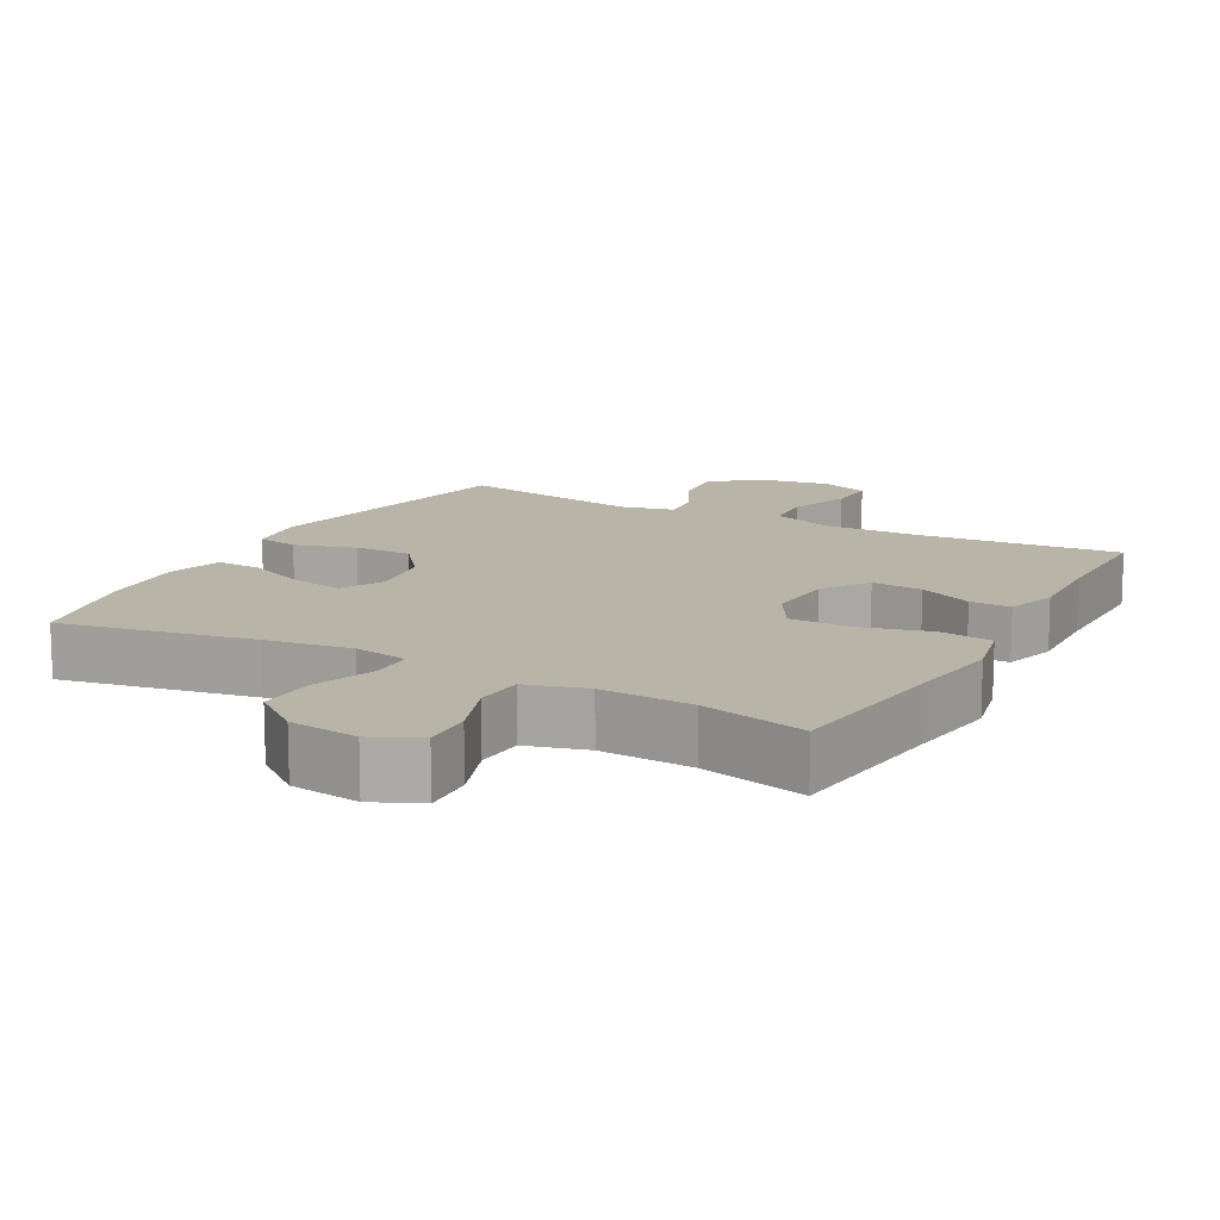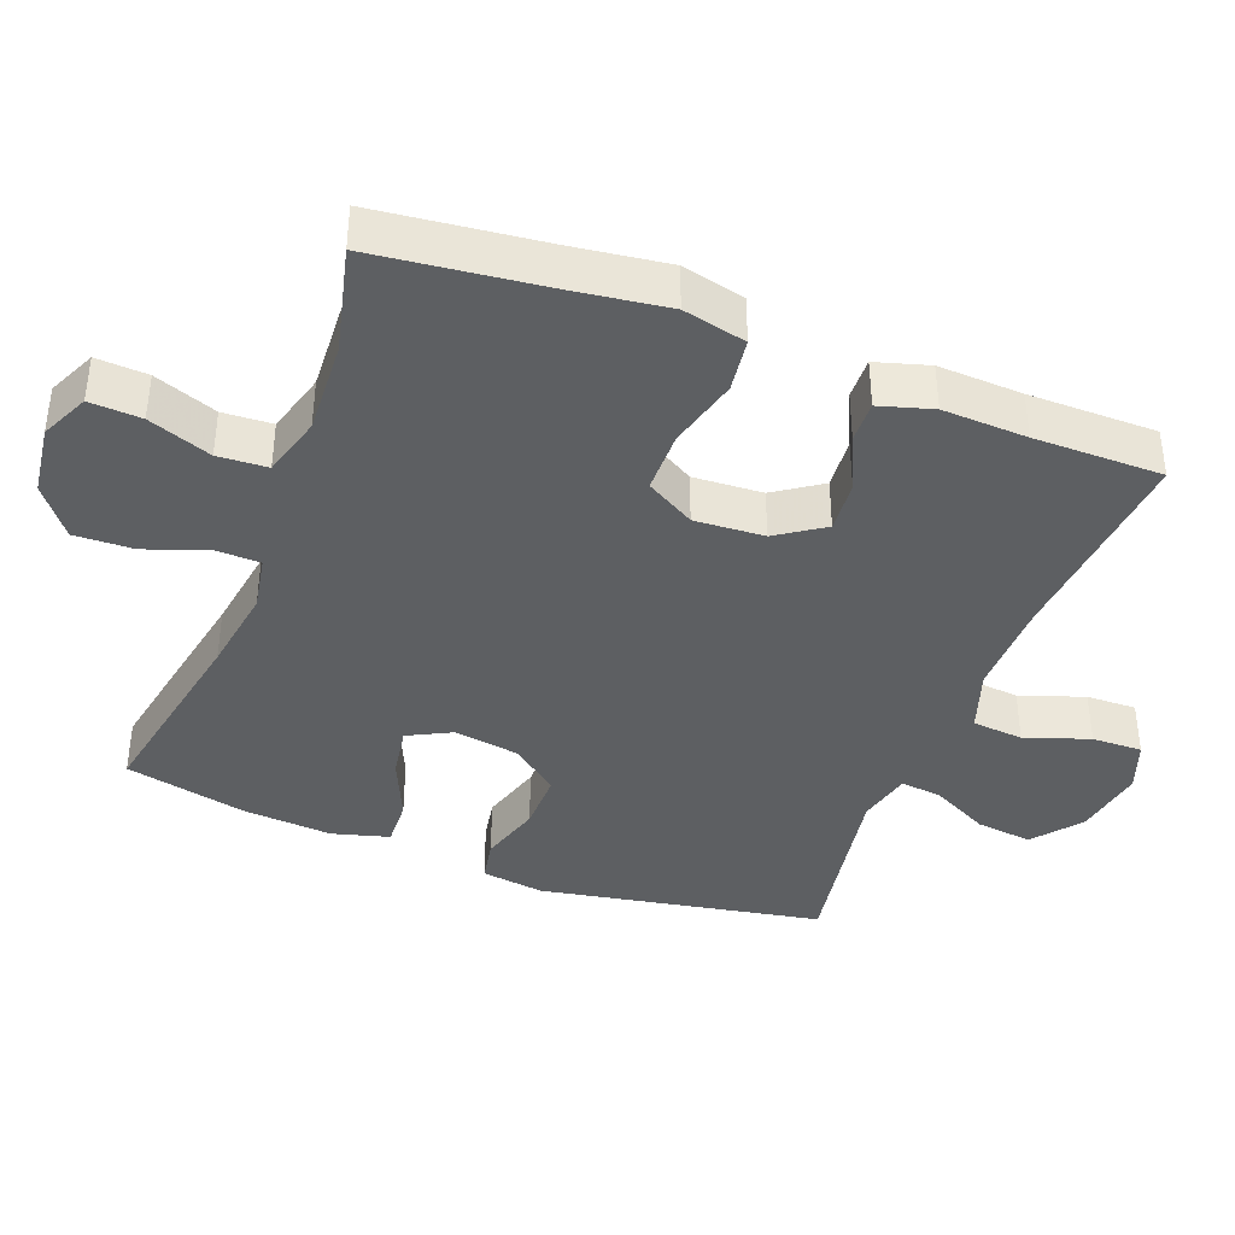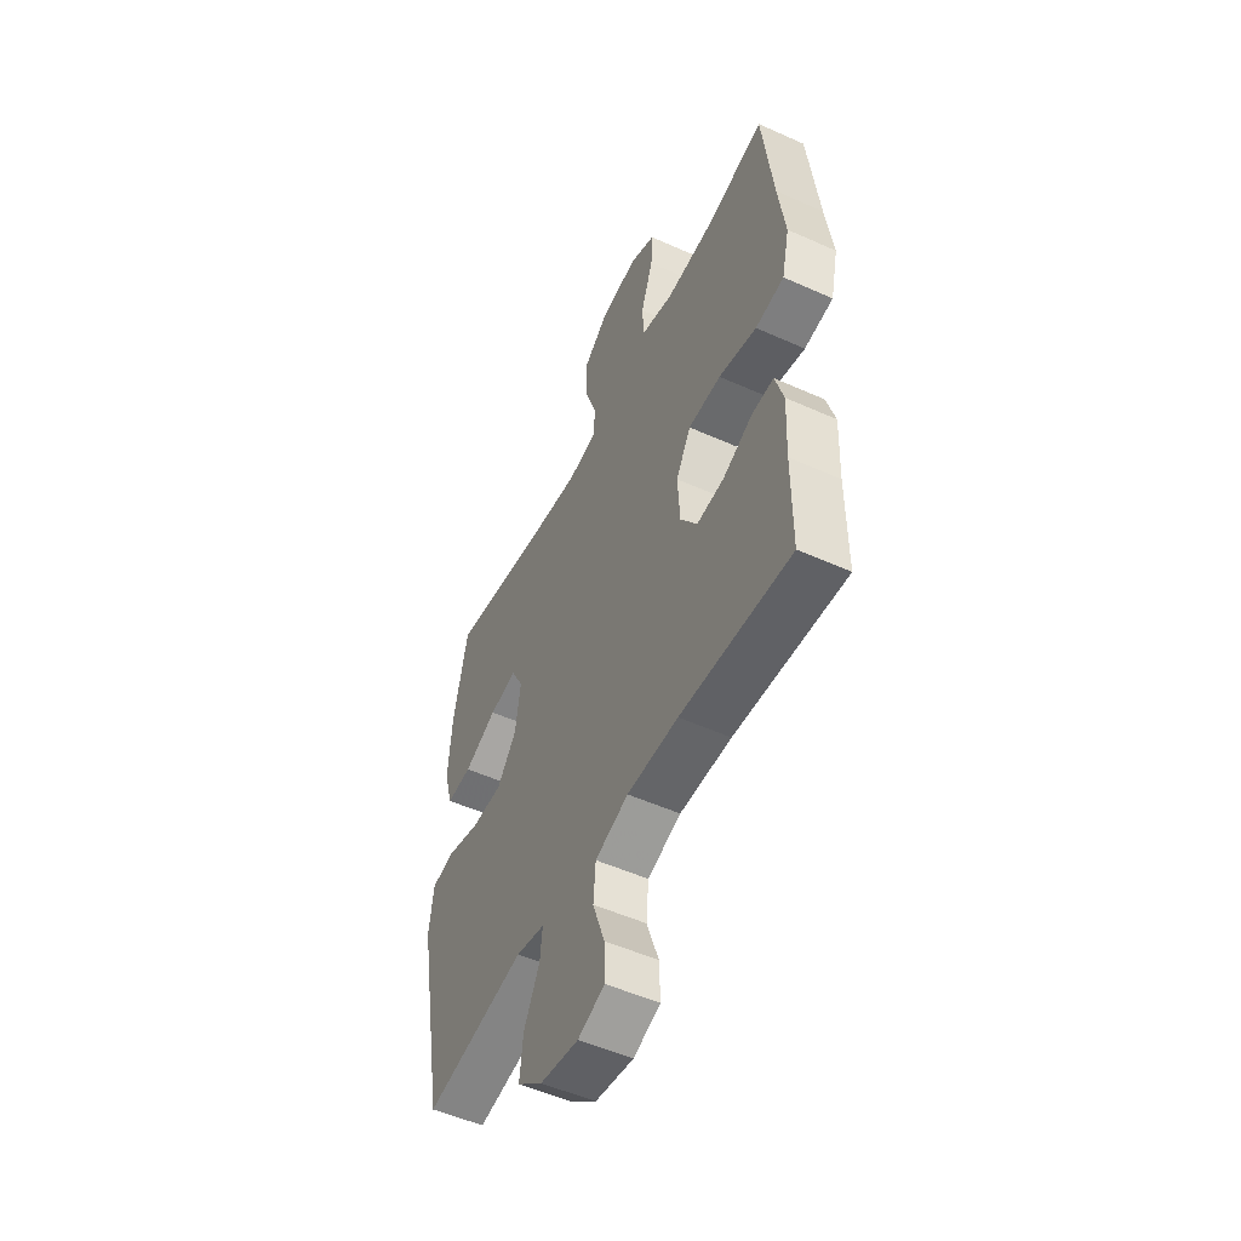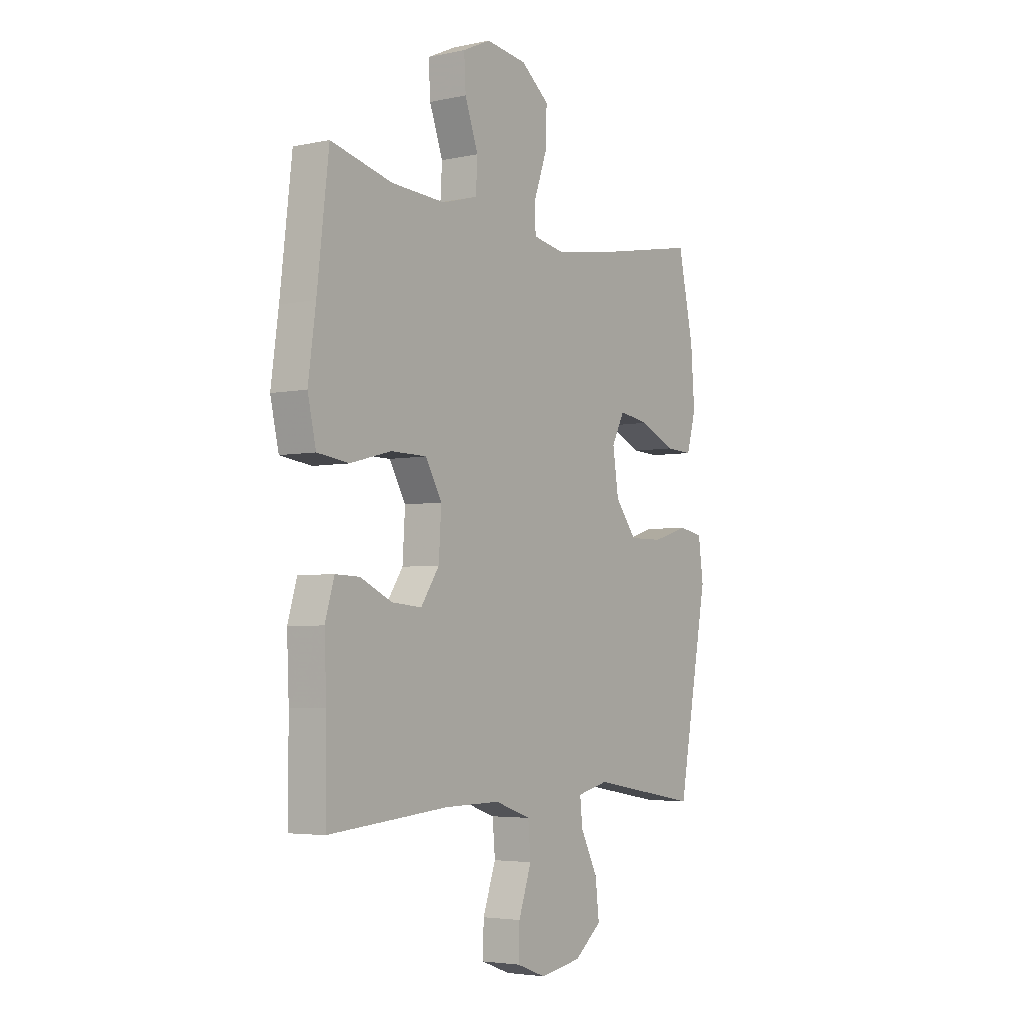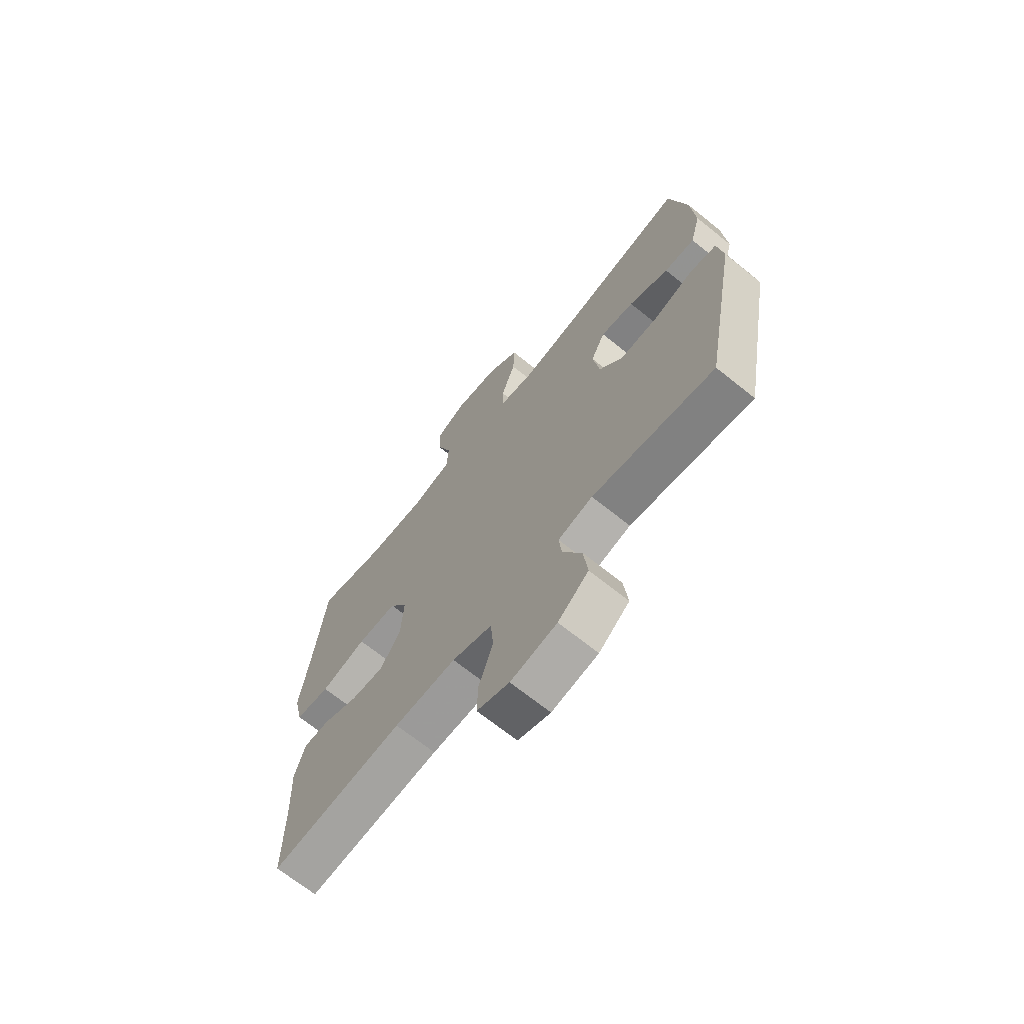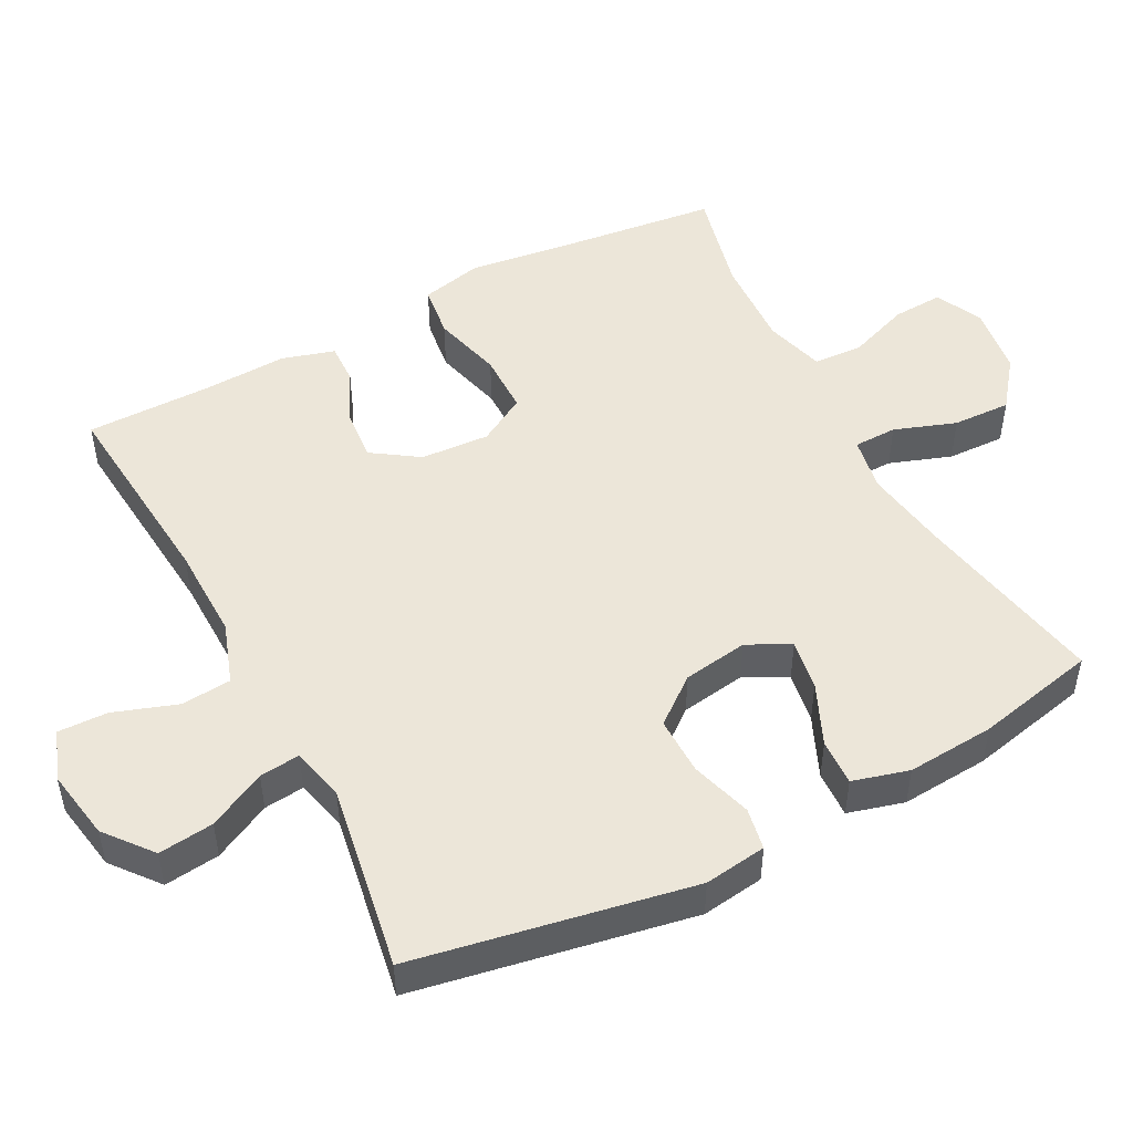
<metadata>
{"format":"obj","ext":"obj","renderer":"f3d","projection":"perspective","resolution":1024,"background":"white","views":[{"elev":13.3,"azim":28.6,"up":"+Y"},{"elev":-39.6,"azim":69.0,"up":"+Y"},{"elev":-52.3,"azim":64.2,"up":"+Z"},{"elev":-4.1,"azim":124.8,"up":"+Z"},{"elev":-68.8,"azim":-128.8,"up":"+Z"},{"elev":49.4,"azim":-117.8,"up":"+Y"}]}
</metadata>
<code>
v 0.5 0.07 0.5
v 0.528 0.07 0.262
v 0.546 0.07 0.131
v 0.526 0.07 0.043
v 0.451 0.07 0.033
v 0.352 0.07 0.059
v 0.266 0.07 0.058
v 0.227 0.07 -0.01
v 0.233 0.07 -0.107
v 0.277 0.07 -0.172
v 0.349 0.07 -0.166
v 0.425 0.07 -0.131
v 0.483 0.07 -0.129
v 0.505 0.07 -0.203
v 0.5 0.07 -0.321
v 0.5 0.07 -0.5
v 0.212 0.07 -0.475
v 0.078 0.07 -0.473
v -0.009 0.07 -0.503
v -0.015 0.07 -0.574
v 0.016 0.07 -0.663
v 0.018 0.07 -0.733
v -0.052 0.07 -0.759
v -0.152 0.07 -0.742
v -0.218 0.07 -0.689
v -0.209 0.07 -0.611
v -0.168 0.07 -0.53
v -0.162 0.07 -0.473
v -0.237 0.07 -0.455
v -0.5 0.07 -0.5
v -0.573 0.07 -0.109
v -0.561 0.07 -0.021
v -0.502 0.07 -0.01
v -0.416 0.07 -0.036
v -0.334 0.07 -0.037
v -0.283 0.07 0.028
v -0.269 0.07 0.12
v -0.3 0.07 0.18
v -0.372 0.07 0.168
v -0.458 0.07 0.13
v -0.524 0.07 0.127
v -0.546 0.07 0.206
v -0.537 0.07 0.33
v -0.5 0.07 0.5
v -0.228 0.07 0.449
v -0.108 0.07 0.431
v -0.031 0.07 0.445
v -0.03 0.07 0.506
v -0.061 0.07 0.593
v -0.064 0.07 0.675
v 0.004 0.07 0.728
v 0.102 0.07 0.741
v 0.169 0.07 0.71
v 0.165 0.07 0.638
v 0.133 0.07 0.55
v 0.137 0.07 0.481
v 0.222 0.07 0.457
v 0.352 0.07 0.464
v 0.5 0 0.5
v 0.528 0 0.262
v 0.546 0 0.131
v 0.526 0 0.043
v 0.451 0 0.033
v 0.352 0 0.059
v 0.266 0 0.058
v 0.227 0 -0.01
v 0.233 0 -0.107
v 0.277 0 -0.172
v 0.349 0 -0.166
v 0.425 0 -0.131
v 0.483 0 -0.129
v 0.505 0 -0.203
v 0.5 0 -0.321
v 0.5 0 -0.5
v 0.212 0 -0.475
v 0.078 0 -0.473
v -0.009 0 -0.503
v -0.015 0 -0.574
v 0.016 0 -0.663
v 0.018 0 -0.733
v -0.052 0 -0.759
v -0.152 0 -0.742
v -0.218 0 -0.689
v -0.209 0 -0.611
v -0.168 0 -0.53
v -0.162 0 -0.473
v -0.237 0 -0.455
v -0.5 0 -0.5
v -0.573 0 -0.109
v -0.561 0 -0.021
v -0.502 0 -0.01
v -0.416 0 -0.036
v -0.334 0 -0.037
v -0.283 0 0.028
v -0.269 0 0.12
v -0.3 0 0.18
v -0.372 0 0.168
v -0.458 0 0.13
v -0.524 0 0.127
v -0.546 0 0.206
v -0.537 0 0.33
v -0.5 0 0.5
v -0.228 0 0.449
v -0.108 0 0.431
v -0.031 0 0.445
v -0.03 0 0.506
v -0.061 0 0.593
v -0.064 0 0.675
v 0.004 0 0.728
v 0.102 0 0.741
v 0.169 0 0.71
v 0.165 0 0.638
v 0.133 0 0.55
v 0.137 0 0.481
v 0.222 0 0.457
v 0.352 0 0.464
f 52 53 54 55
f 52 55 56
f 51 52 56
f 48 49 50 51
f 47 48 51 56
f 42 43 44 45
f 42 45 46
f 39 40 41 42
f 38 39 42 46
f 37 38 46 47
f 31 32 33 34
f 29 30 31 34
f 28 29 34 35
f 24 25 26 27
f 24 27 28
f 23 24 28
f 20 21 22 23
f 19 20 23 28
f 18 19 28 35
f 15 16 17
f 11 12 13 14
f 10 11 14 15
f 3 4 5 6
f 2 3 6 7
f 58 1 2 7
f 57 58 7 8
f 56 57 8
f 36 37 47 56
f 36 56 8 9
f 35 36 9 10
f 17 18 35
f 10 15 17 35
f 113 112 111 110
f 114 113 110
f 114 110 109
f 109 108 107 106
f 114 109 106 105
f 103 102 101 100
f 104 103 100
f 100 99 98 97
f 104 100 97 96
f 105 104 96 95
f 92 91 90 89
f 92 89 88 87
f 93 92 87 86
f 85 84 83 82
f 86 85 82
f 86 82 81
f 81 80 79 78
f 86 81 78 77
f 93 86 77 76
f 75 74 73
f 72 71 70 69
f 73 72 69 68
f 64 63 62 61
f 65 64 61 60
f 65 60 59 116
f 66 65 116 115
f 66 115 114
f 114 105 95 94
f 67 66 114 94
f 68 67 94 93
f 93 76 75
f 93 75 73 68
f 1 59 60 2
f 2 60 61 3
f 3 61 62 4
f 4 62 63 5
f 5 63 64 6
f 6 64 65 7
f 7 65 66 8
f 8 66 67 9
f 9 67 68 10
f 10 68 69 11
f 11 69 70 12
f 12 70 71 13
f 13 71 72 14
f 14 72 73 15
f 15 73 74 16
f 16 74 75 17
f 17 75 76 18
f 18 76 77 19
f 19 77 78 20
f 20 78 79 21
f 21 79 80 22
f 22 80 81 23
f 23 81 82 24
f 24 82 83 25
f 25 83 84 26
f 26 84 85 27
f 27 85 86 28
f 28 86 87 29
f 29 87 88 30
f 30 88 89 31
f 31 89 90 32
f 32 90 91 33
f 33 91 92 34
f 34 92 93 35
f 35 93 94 36
f 36 94 95 37
f 37 95 96 38
f 38 96 97 39
f 39 97 98 40
f 40 98 99 41
f 41 99 100 42
f 42 100 101 43
f 43 101 102 44
f 44 102 103 45
f 45 103 104 46
f 46 104 105 47
f 47 105 106 48
f 48 106 107 49
f 49 107 108 50
f 50 108 109 51
f 51 109 110 52
f 52 110 111 53
f 53 111 112 54
f 54 112 113 55
f 55 113 114 56
f 56 114 115 57
f 57 115 116 58
f 58 116 59 1

</code>
